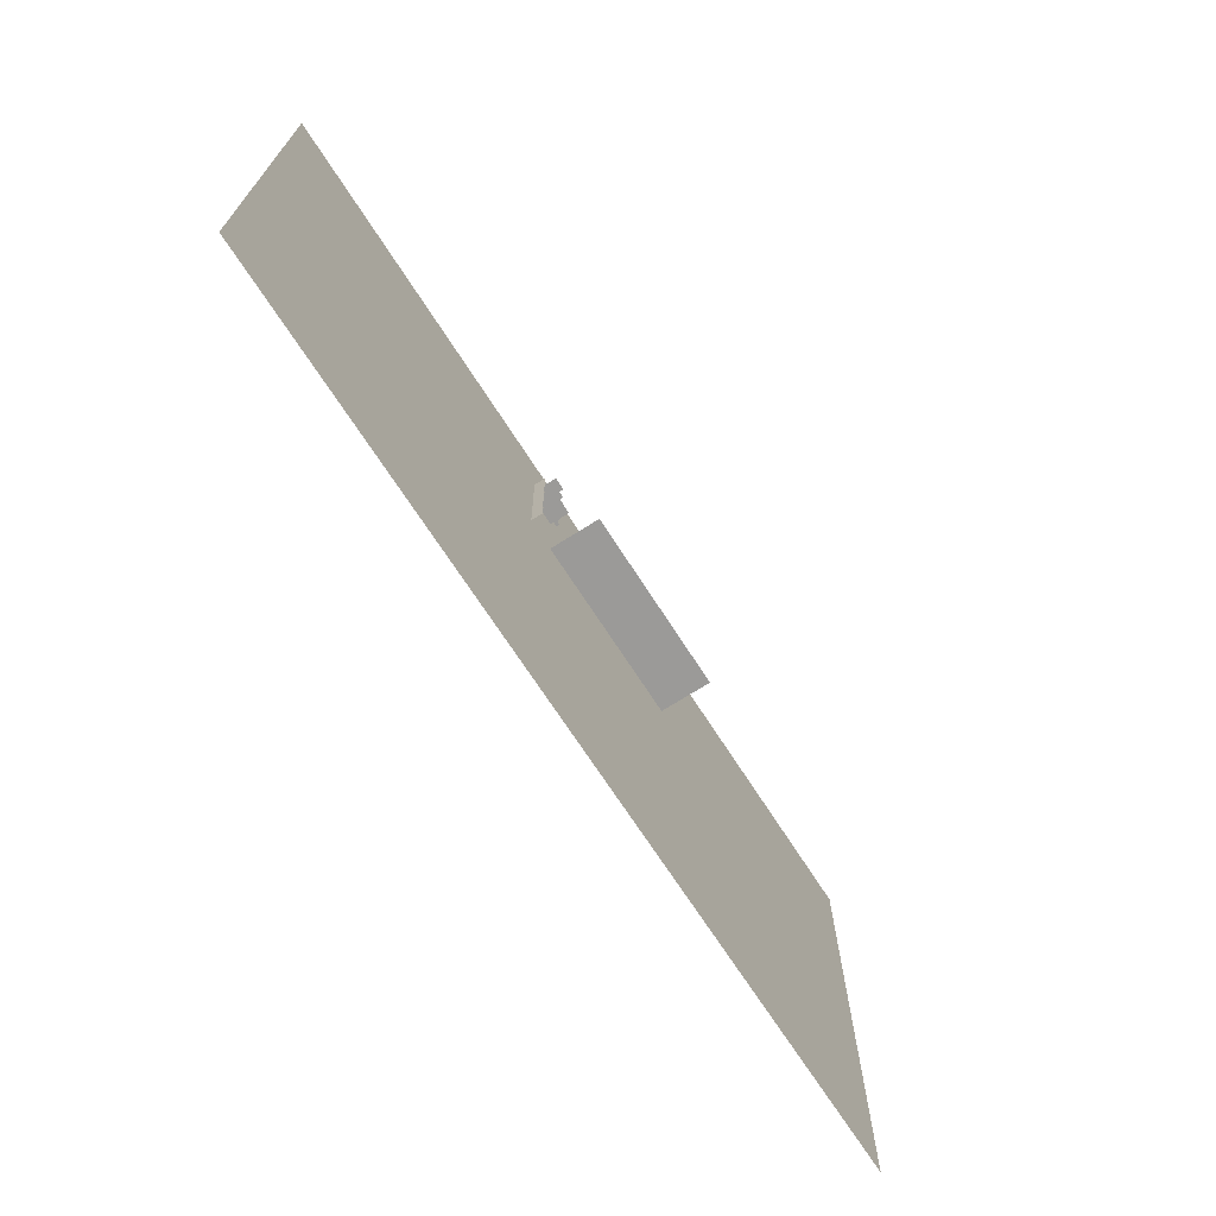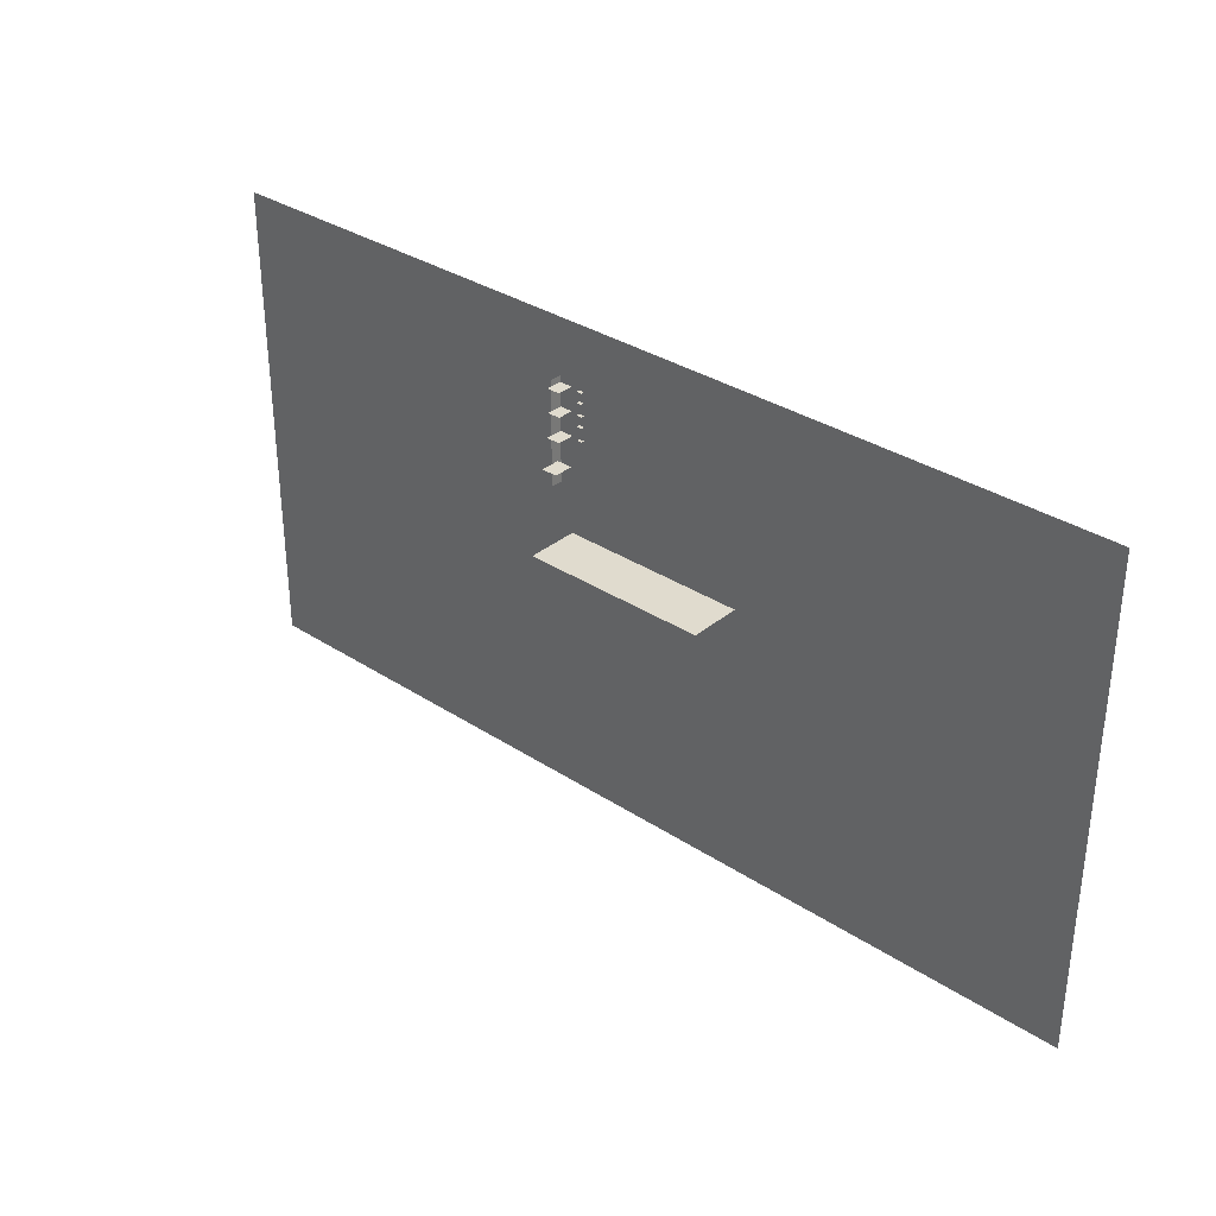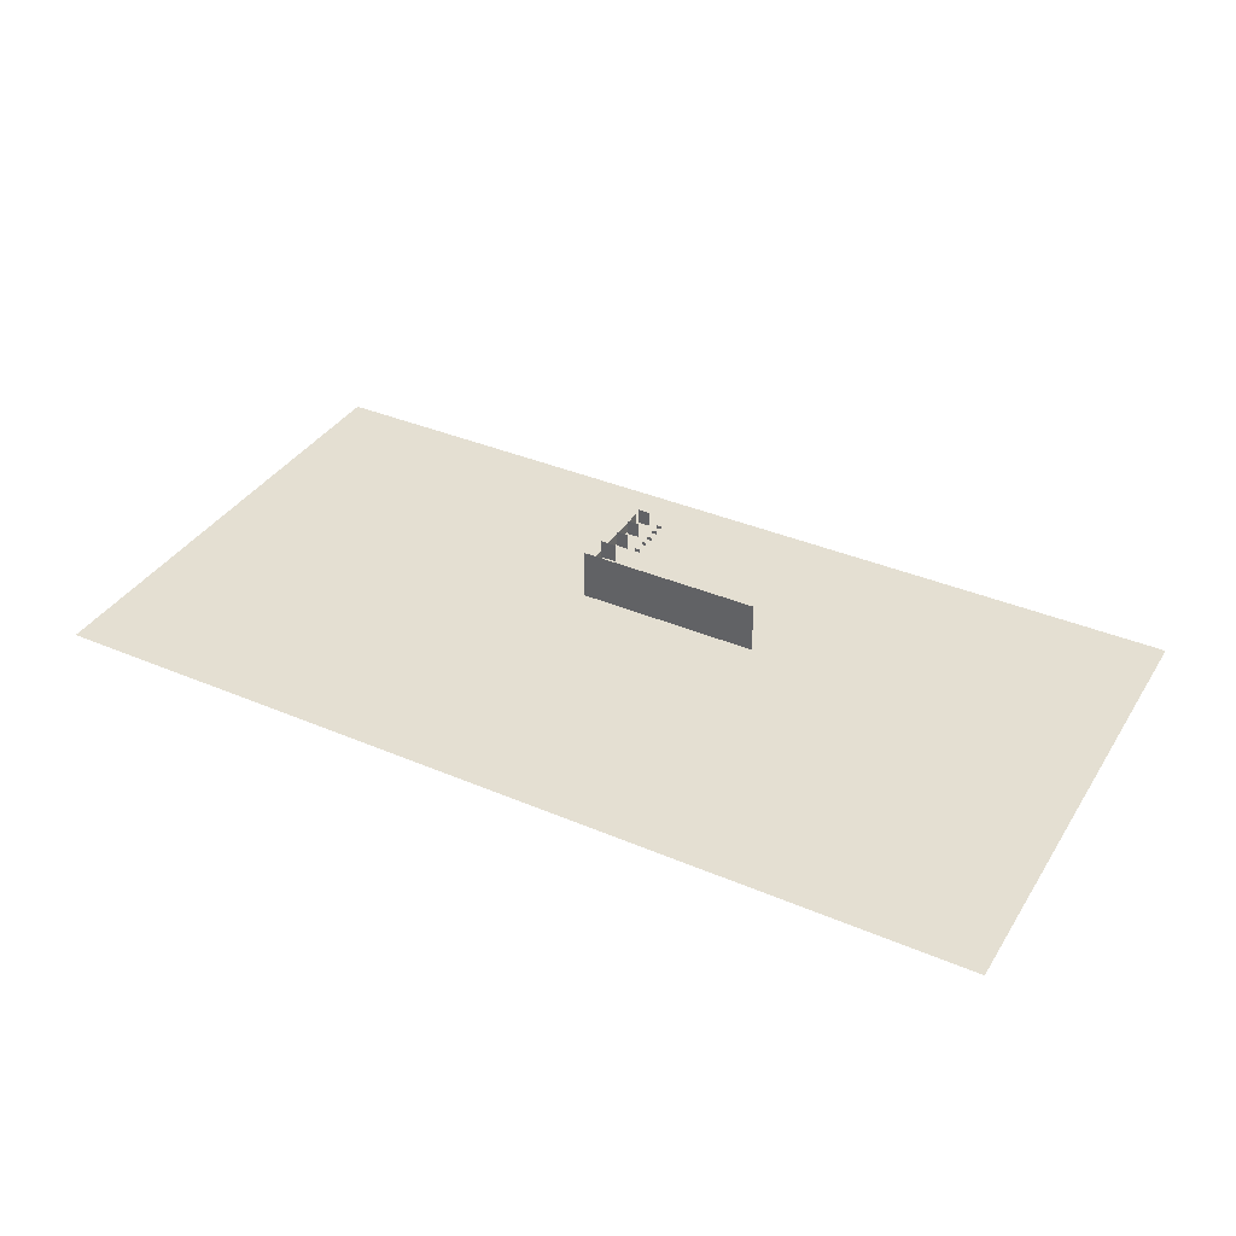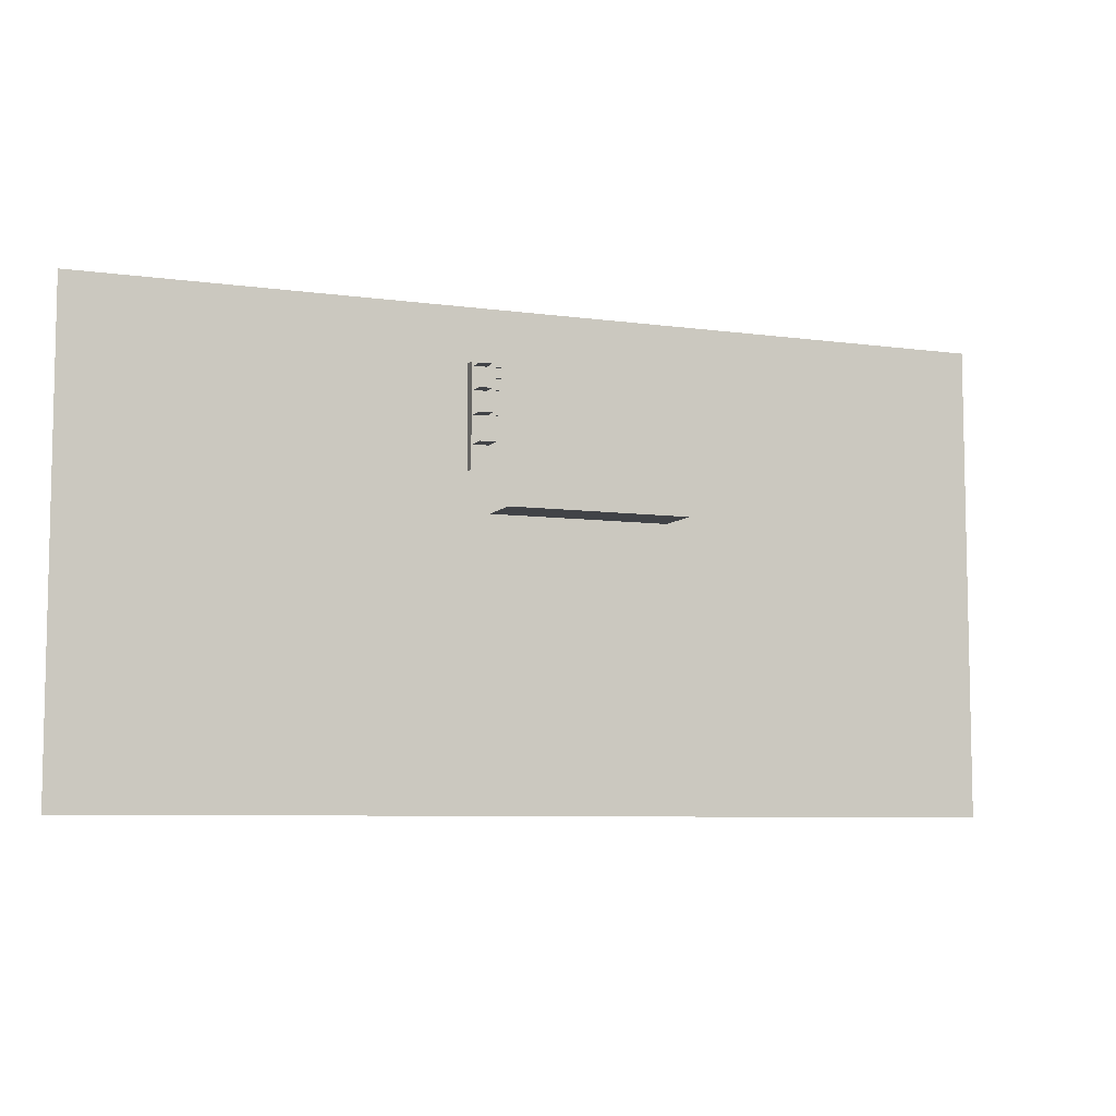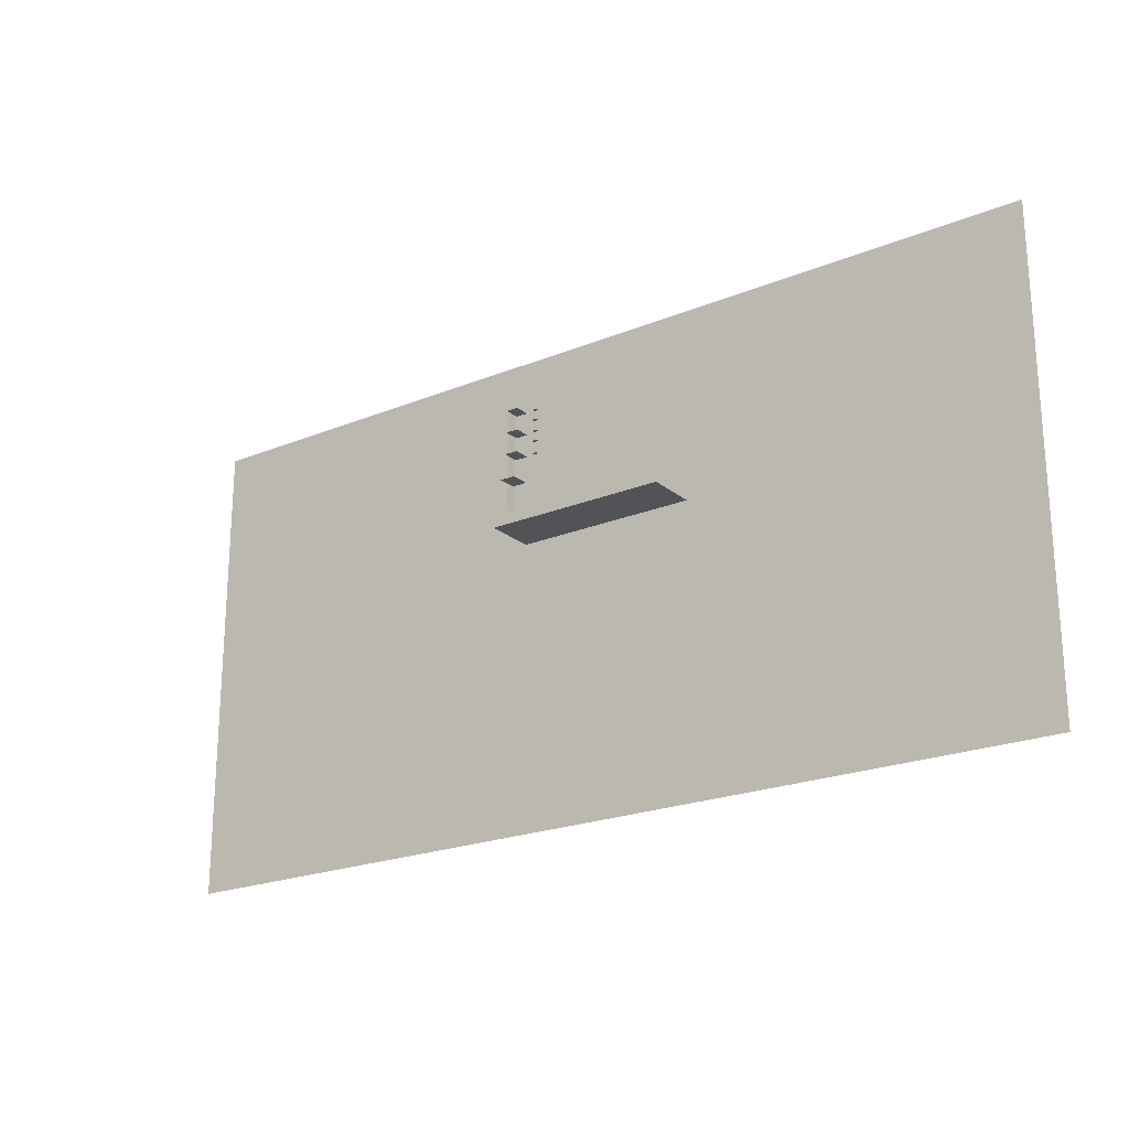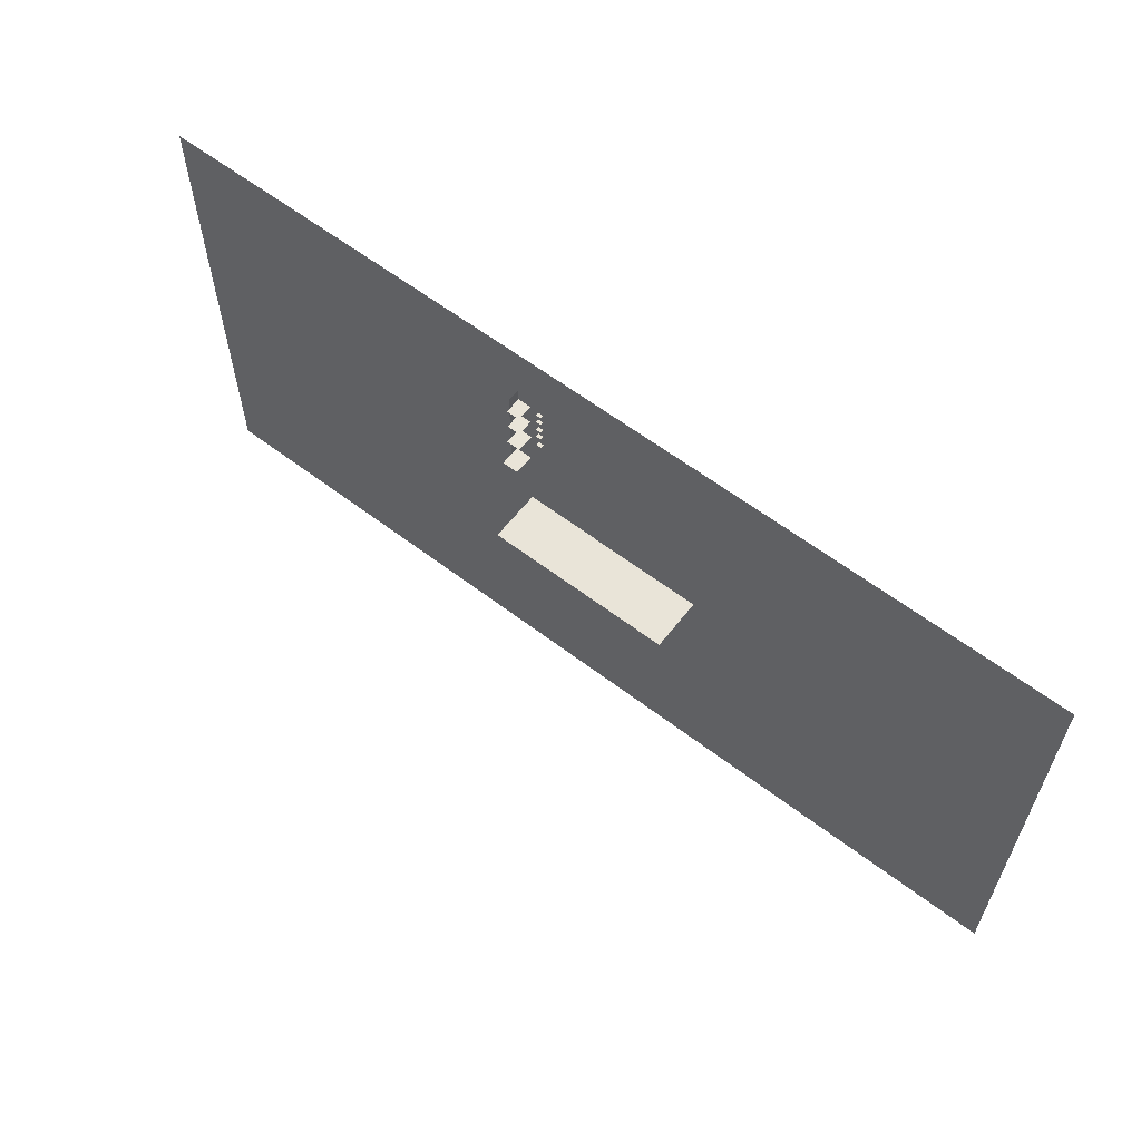
<metadata>
{"format":"obj","ext":"obj","renderer":"f3d","projection":"perspective","resolution":1024,"background":"white","views":[{"elev":-69.3,"azim":122.6,"up":"+Z"},{"elev":33.4,"azim":-138.2,"up":"+Z"},{"elev":37.0,"azim":-151.3,"up":"+Y"},{"elev":-7.3,"azim":158.4,"up":"+Z"},{"elev":-21.9,"azim":-144.3,"up":"+Z"},{"elev":60.6,"azim":-142.1,"up":"+Z"}]}
</metadata>
<code>
g default
v 31.36 1.363 -27.49
v 39.4 1.363 -27.49
v 31.36 11.28 -27.49
v 39.4 11.28 -27.49
v 31.87 -0.1142 -12.75
v 31.87 8.553 -12.75
v 38.9 8.553 -12.75
v 38.9 -0.1142 -12.75
v 32.11 -0.1175 -0.6514
v 38.65 7.954 -0.6514
v 38.65 -0.1175 -0.6514
v 32.11 7.954 -0.6514
v 32.11 -0.1175 11.23
v 38.65 7.954 11.23
v 38.65 -0.1175 11.23
v 32.11 7.954 11.23
v 41.05 -2.502 -40.19
v 41.05 3.476 12.63
v 41.05 -2.502 12.63
v 41.05 3.476 -40.19
v 24.94 -0.01563 11.13
v 27.62 -0.01563 11.13
v 24.94 1.737 11.13
v 27.62 1.737 11.13
v 24.94 -0.01563 5.716
v 27.62 -0.01563 5.716
v 24.94 1.737 5.716
v 27.62 1.737 5.716
v 27.62 -0.01563 -0.3972
v 24.94 1.737 -0.3972
v 27.62 1.737 -0.3972
v 24.94 -0.01563 -0.3972
v 24.94 -0.01563 -5.89
v 27.62 -0.01563 -5.89
v 24.94 1.737 -5.89
v 27.62 1.737 -5.89
v 24.94 -0.01563 -12.75
v 27.62 -0.01563 -12.75
v 24.94 1.737 -12.75
v 27.62 1.737 -12.75
g zhedang background
f 1 2 4 3
f 5 8 7 6
f 9 11 10 12
f 13 15 14 16
f 17 19 18 20
f 21 22 24 23
f 27 25 26 28
f 32 29 31 30
f 35 33 34 36
f 39 37 38 40
g default
v -237.1 -2.782 40.63
v -169.3 -2.782 40.63
v -101.6 -2.782 40.63
v -33.87 -2.782 40.63
v 33.87 -2.782 40.63
v 101.6 -2.782 40.63
v 169.3 -2.782 40.63
v 237.1 -2.782 40.63
v -237.1 -2.782 -8.39
v -169.3 -2.782 -8.39
v -101.6 -2.782 -8.39
v -33.87 -2.782 -8.39
v 33.87 -2.782 -8.39
v 101.6 -2.782 -8.39
v 169.3 -2.782 -8.39
v 237.1 -2.782 -8.39
v -237.1 -2.782 -57.41
v -169.3 -2.782 -57.41
v -101.6 -2.782 -57.41
v -33.87 -2.782 -57.41
v 33.87 -2.782 -57.41
v 101.6 -2.782 -57.41
v 169.3 -2.782 -57.41
v 237.1 -2.782 -57.41
v -237.1 -2.782 -106.4
v -169.3 -2.782 -106.4
v -101.6 -2.782 -106.4
v -33.87 -2.782 -106.4
v 33.87 -2.782 -106.4
v 101.6 -2.782 -106.4
v 169.3 -2.782 -106.4
v 237.1 -2.782 -106.4
v -237.1 -2.782 -155.4
v -169.3 -2.782 -155.4
v -101.6 -2.782 -155.4
v -33.87 -2.782 -155.4
v 33.87 -2.782 -155.4
v 101.6 -2.782 -155.4
v 169.3 -2.782 -155.4
v 237.1 -2.782 -155.4
v -237.1 -2.782 -204.5
v -169.3 -2.782 -204.5
v -101.6 -2.782 -204.5
v -33.87 -2.782 -204.5
v 33.87 -2.782 -204.5
v 101.6 -2.782 -204.5
v 169.3 -2.782 -204.5
v 237.1 -2.782 -204.5
g background background_02
f 41 42 50 49
f 42 43 51 50
f 43 44 52 51
f 44 45 53 52
f 45 46 54 53
f 46 47 55 54
f 47 48 56 55
f 49 50 58 57
f 50 51 59 58
f 51 52 60 59
f 52 53 61 60
f 53 54 62 61
f 54 55 63 62
f 55 56 64 63
f 57 58 66 65
f 58 59 67 66
f 59 60 68 67
f 60 61 69 68
f 61 62 70 69
f 62 63 71 70
f 63 64 72 71
f 65 66 74 73
f 66 67 75 74
f 67 68 76 75
f 68 69 77 76
f 69 70 78 77
f 70 71 79 78
f 71 72 80 79
f 73 74 82 81
f 74 75 83 82
f 75 76 84 83
f 76 77 85 84
f 77 78 86 85
f 78 79 87 86
f 79 80 88 87
g default
v -62.2 1.644 -60.79
v 30.83 1.644 -60.79
v -62.2 27.64 -60.79
v 30.83 27.64 -60.79
g background background_01
f 89 90 92 91

</code>
